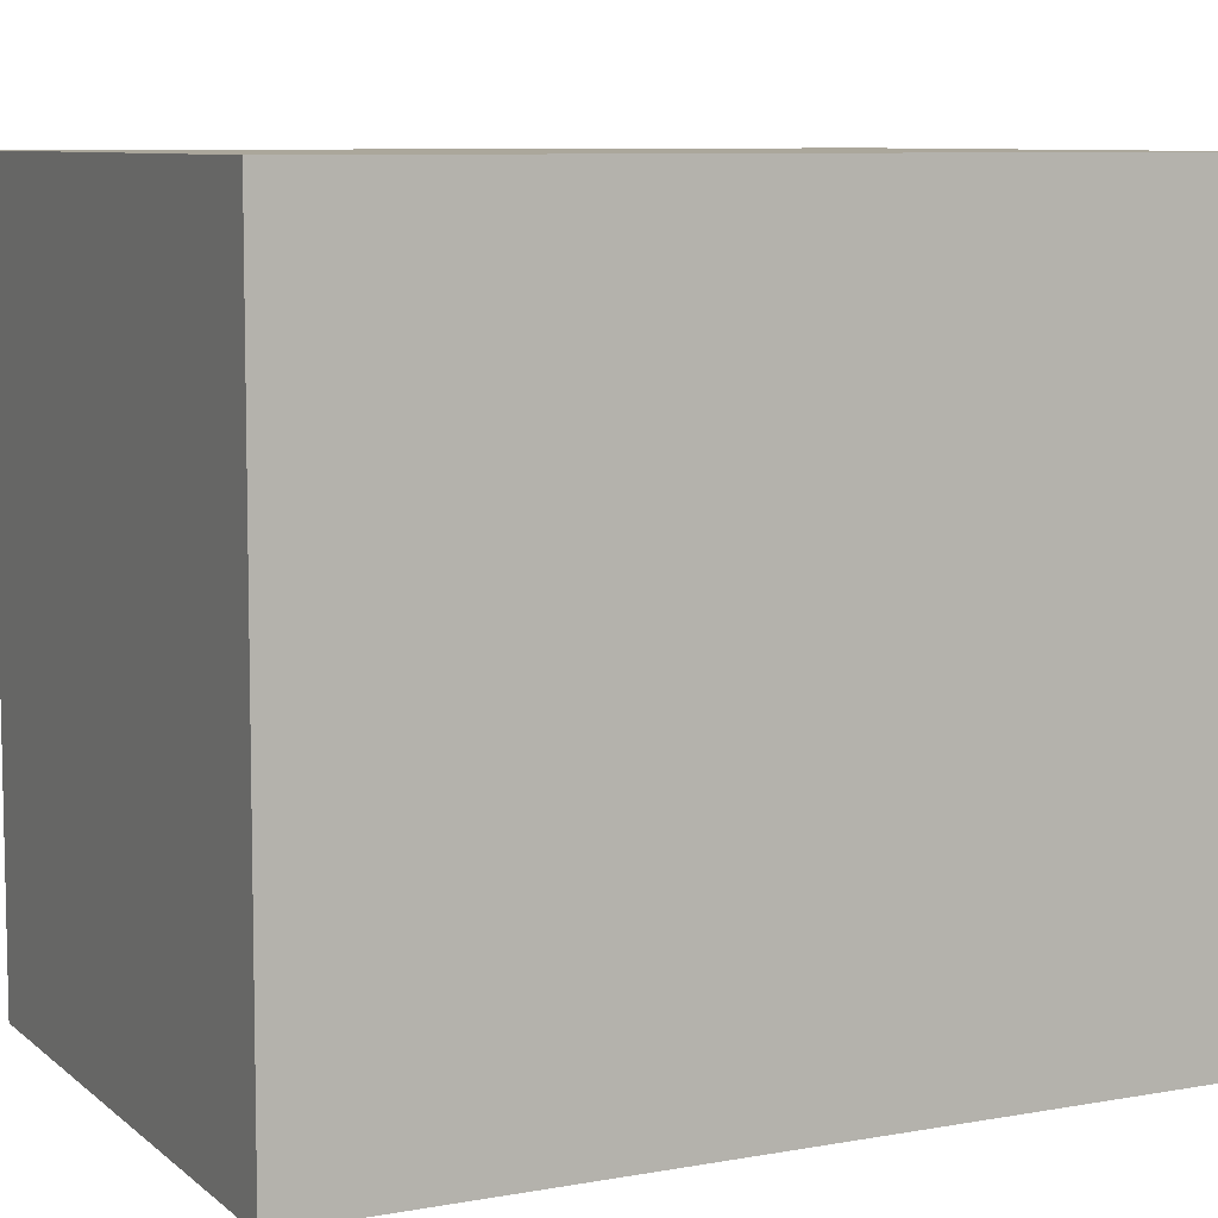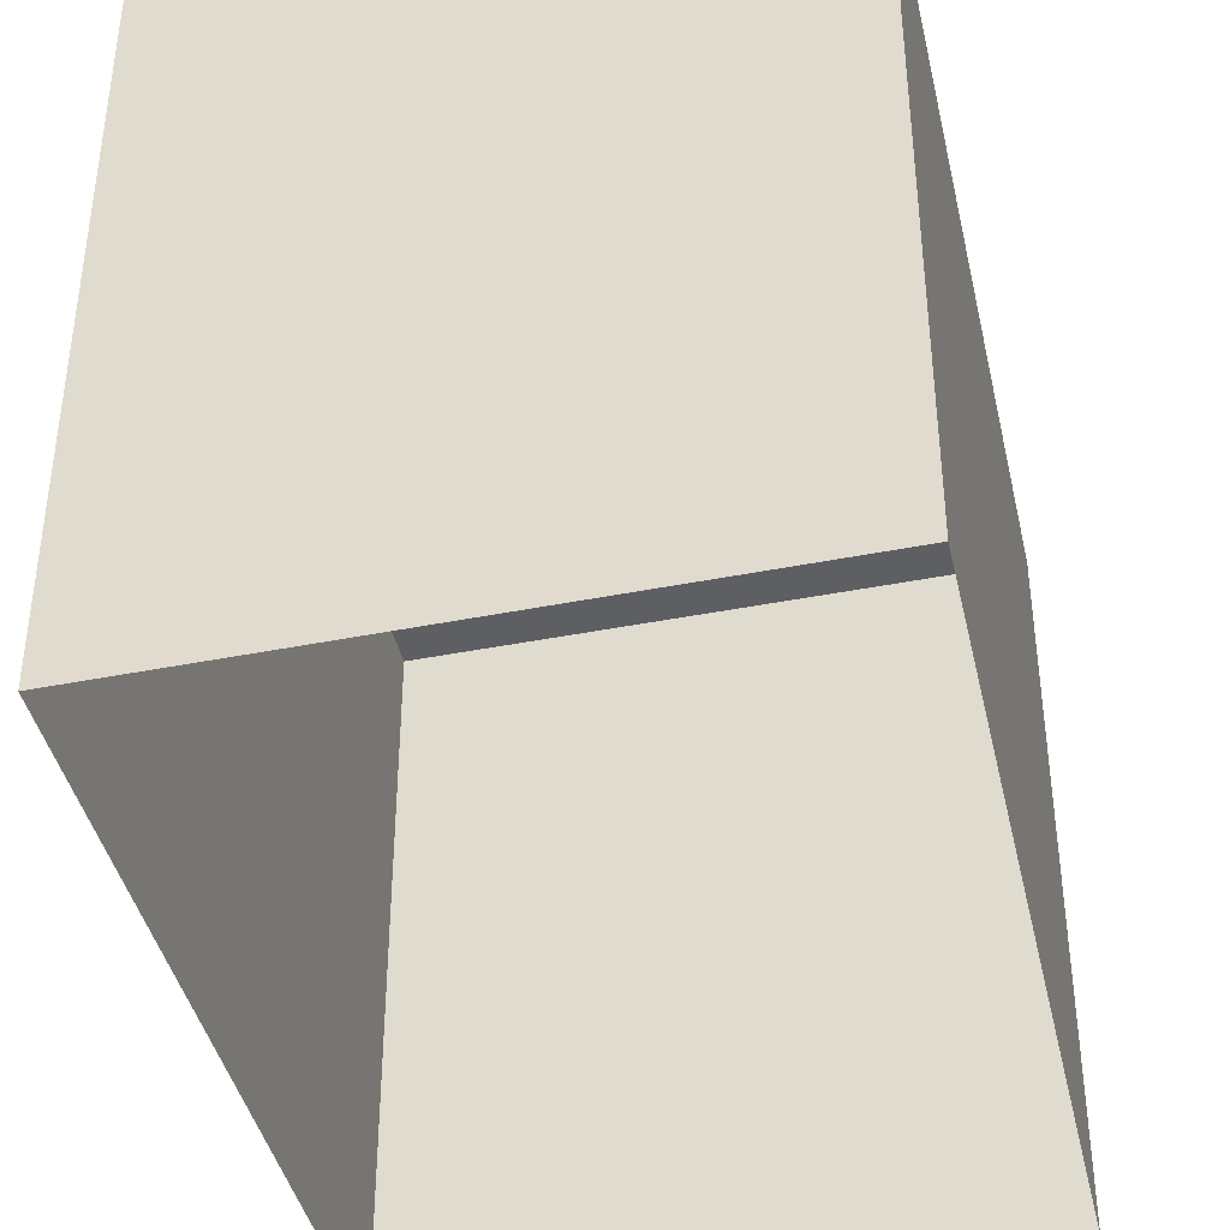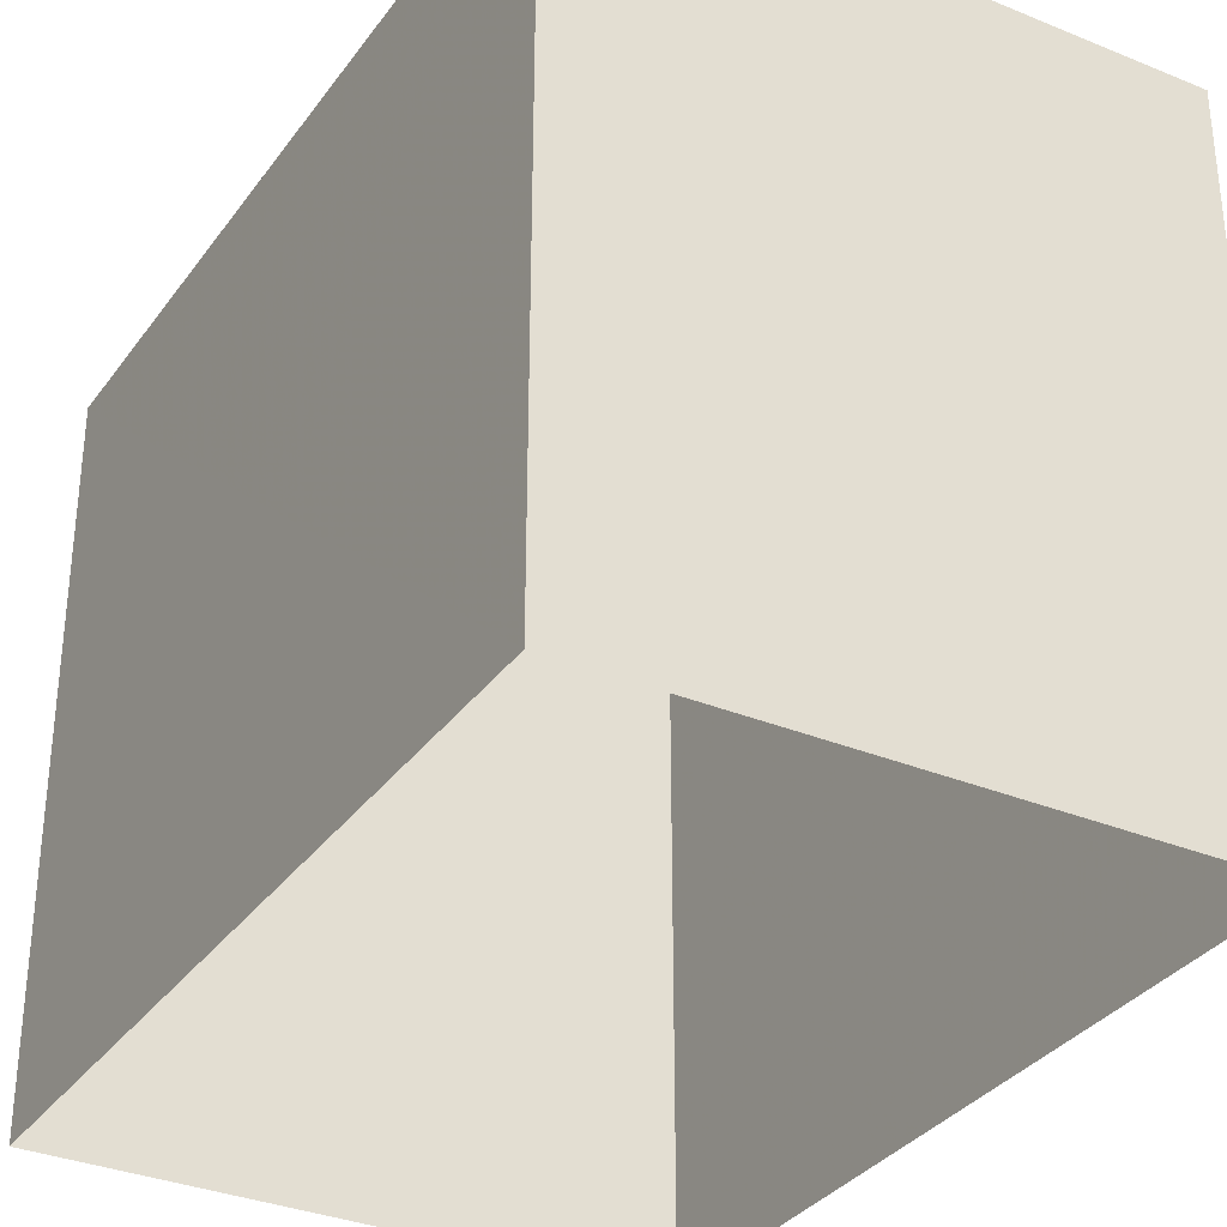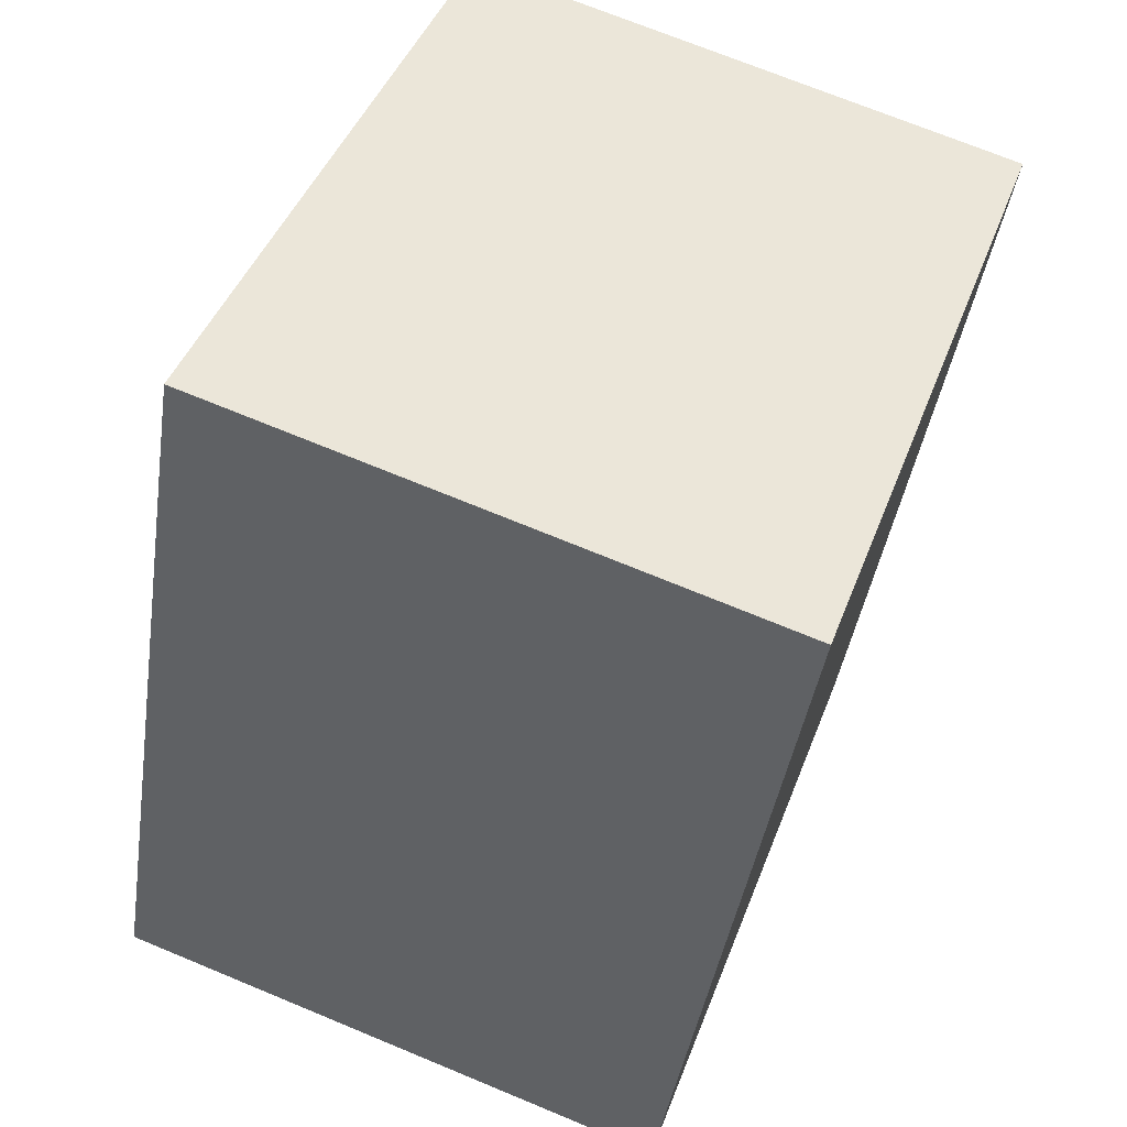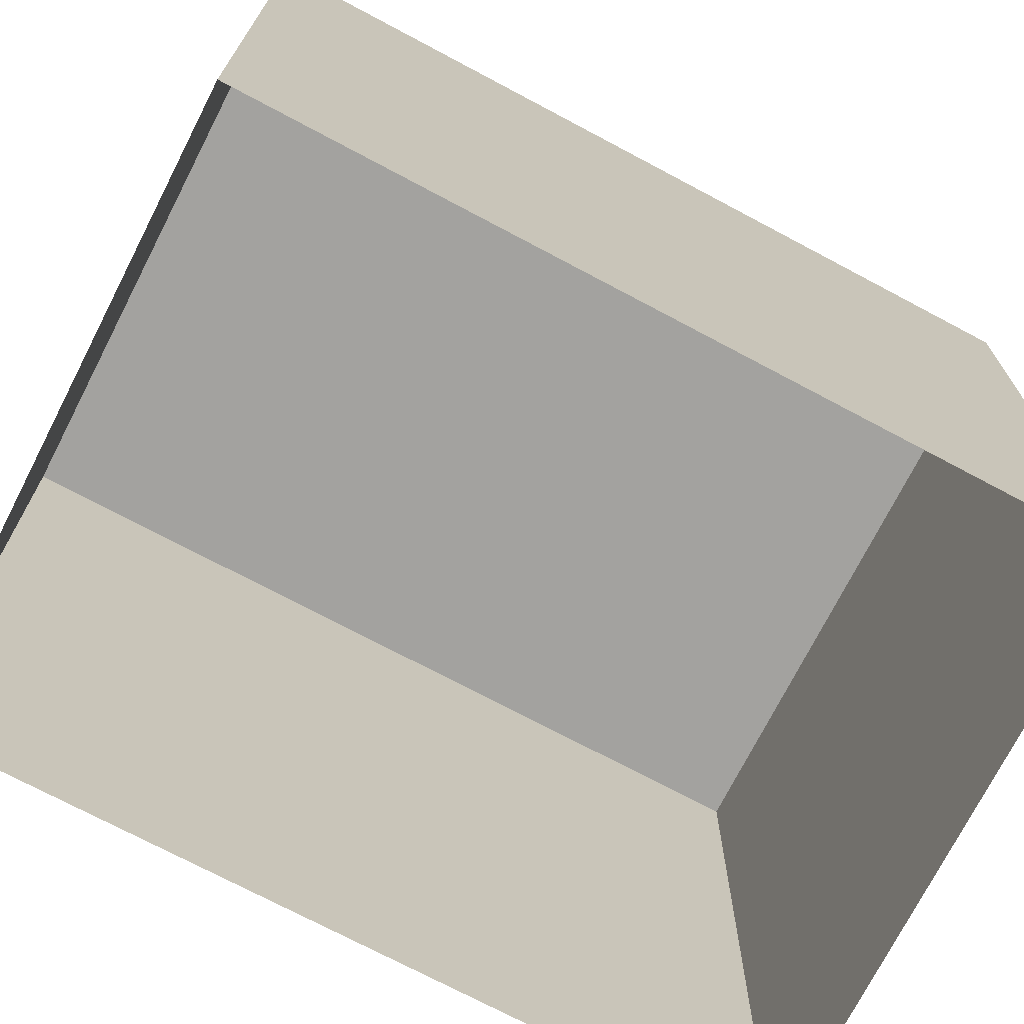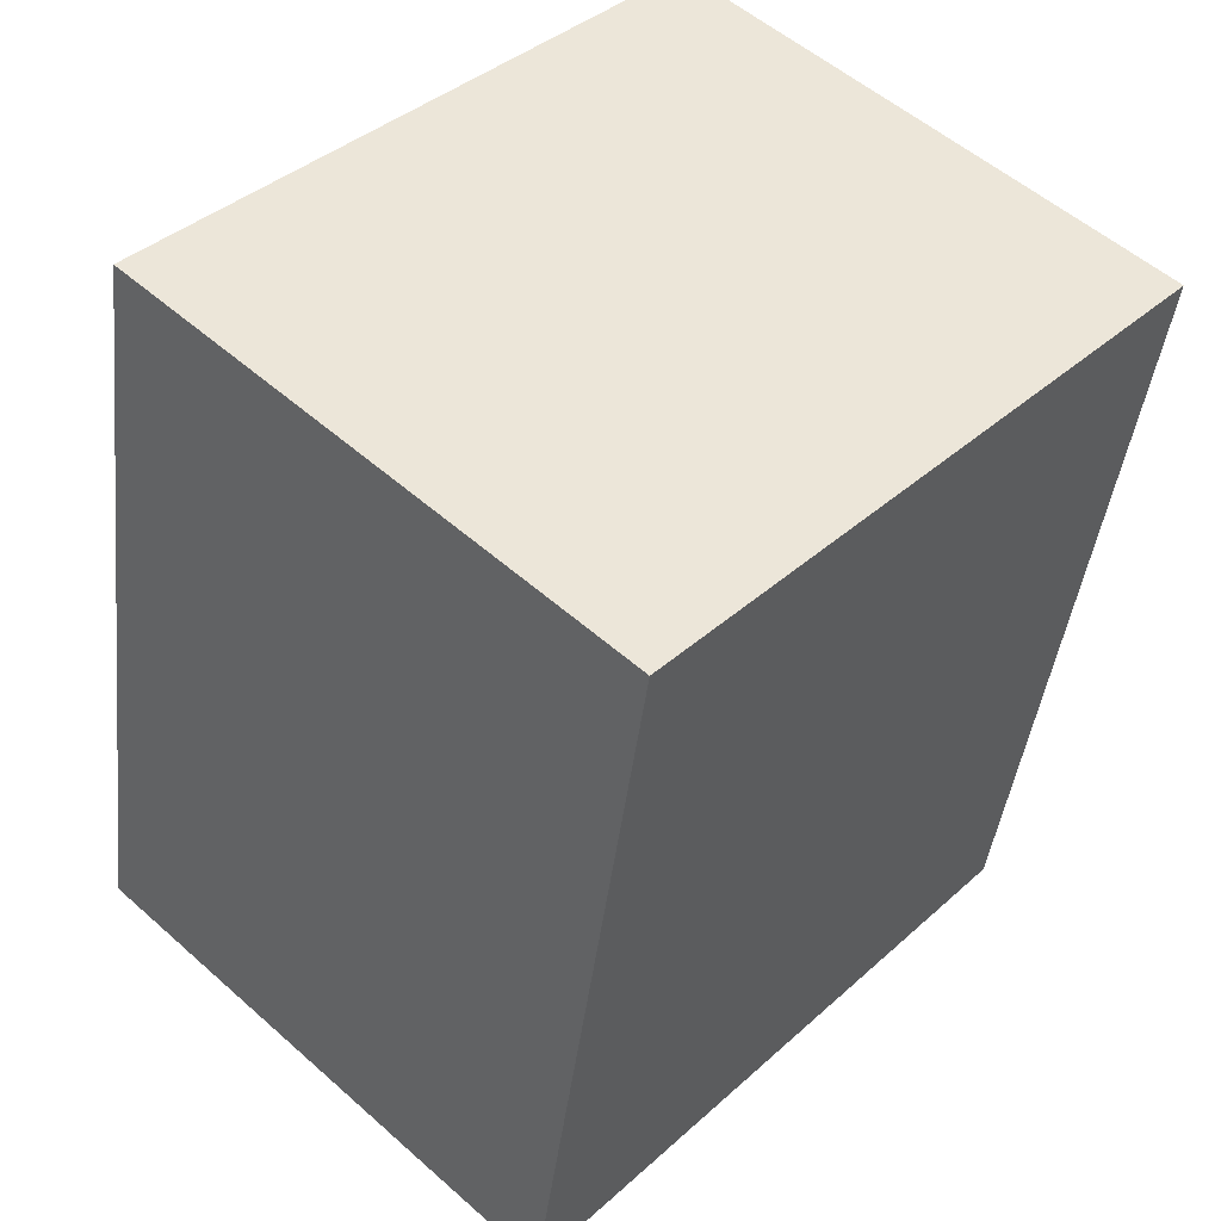
<metadata>
{"format":"obj","ext":"obj","renderer":"f3d","projection":"perspective","resolution":1024,"background":"white","views":[{"elev":8.1,"azim":-126.4,"up":"+Z"},{"elev":-41.5,"azim":-176.8,"up":"+Z"},{"elev":-33.5,"azim":140.3,"up":"+Z"},{"elev":44.0,"azim":19.9,"up":"+Y"},{"elev":-72.6,"azim":52.6,"up":"+Z"},{"elev":39.2,"azim":42.0,"up":"+Y"}]}
</metadata>
<code>
v -8.882e+04 -9.869e+04 9.195
v -8.882e+04 -9.871e+04 9.194
v -8.883e+04 -9.87e+04 9.194
v -8.883e+04 -9.869e+04 9.195
v -8.882e+04 -9.869e+04 18.43
v -8.883e+04 -9.869e+04 18.43
v -8.883e+04 -9.87e+04 18.43
v -8.882e+04 -9.871e+04 18.43
f 1 2 3
f 4 1 3
f 5 6 7
f 8 5 7
f 8 2 1
f 5 8 1
f 6 1 4
f 6 5 1
f 7 4 3
f 7 6 4
f 8 3 2
f 8 7 3

</code>
